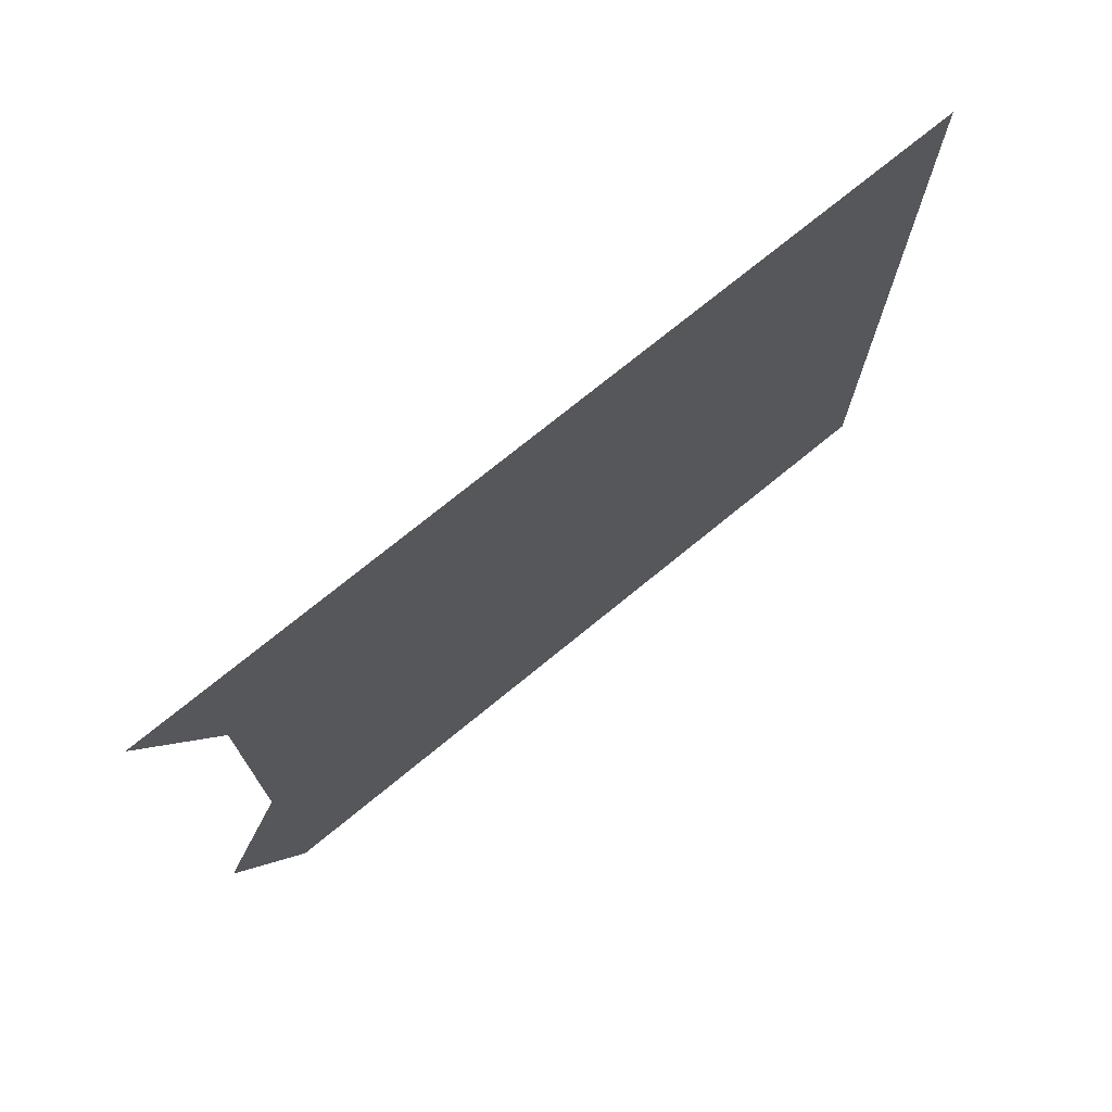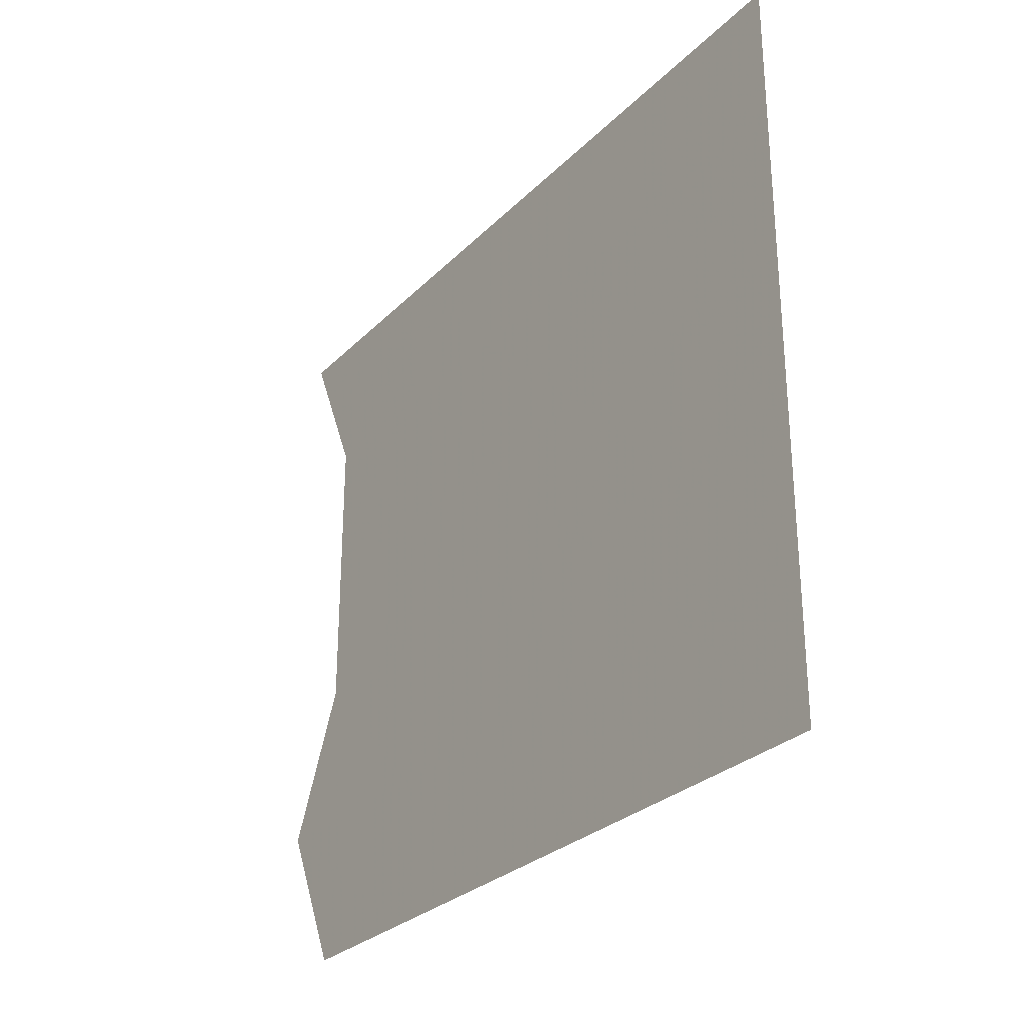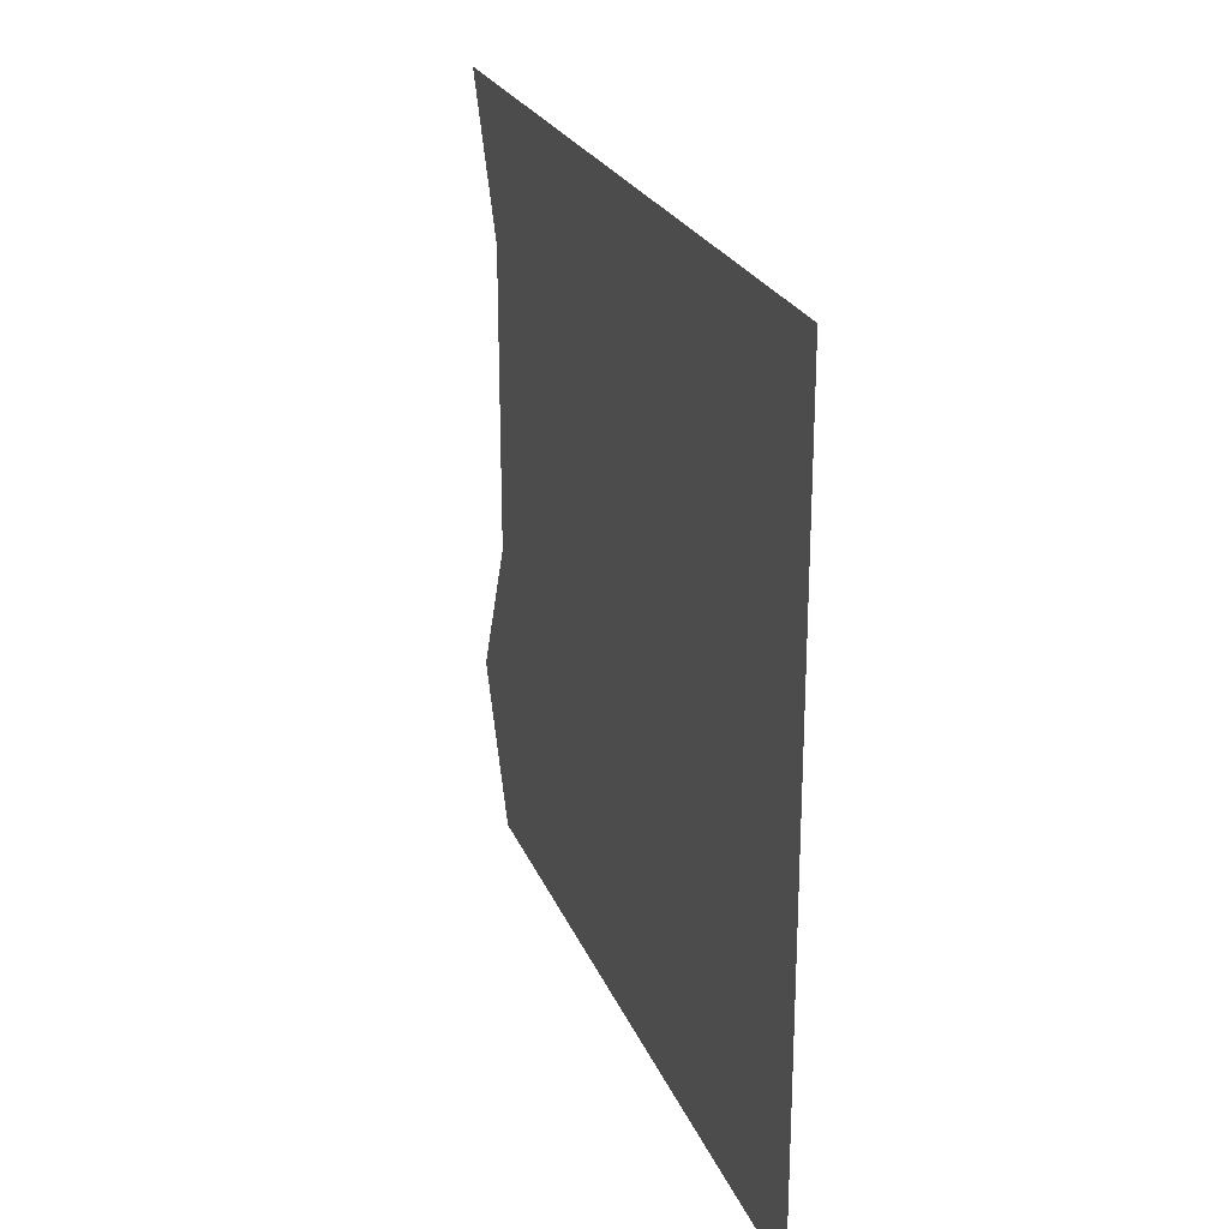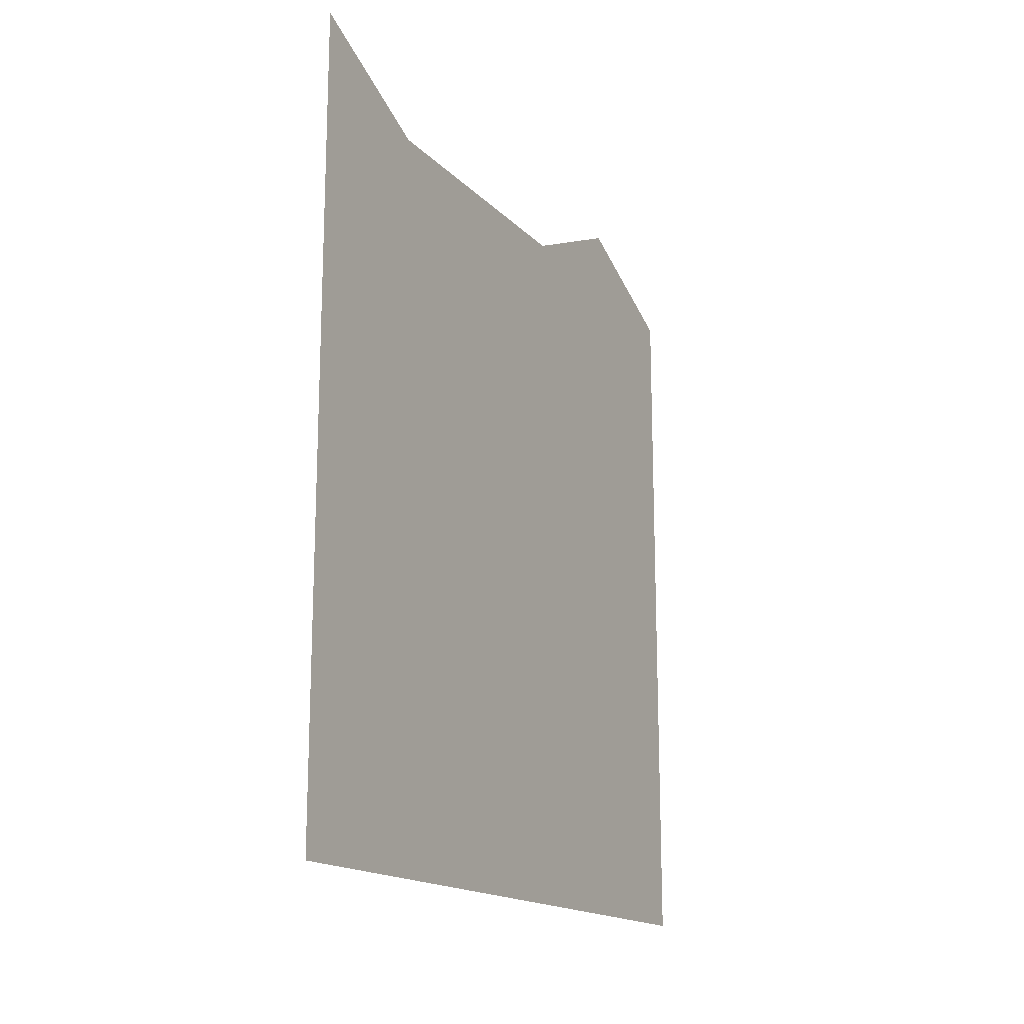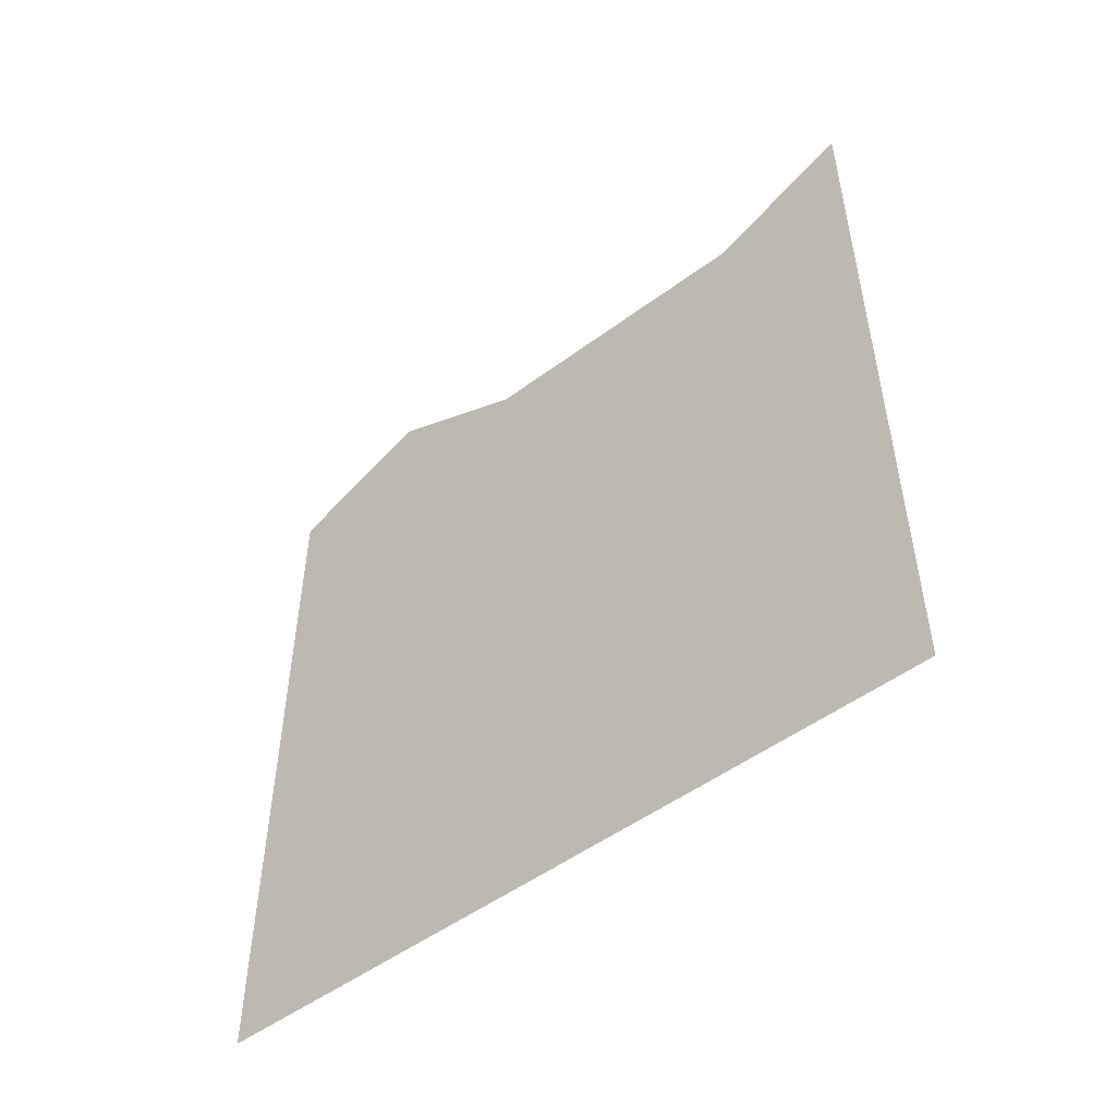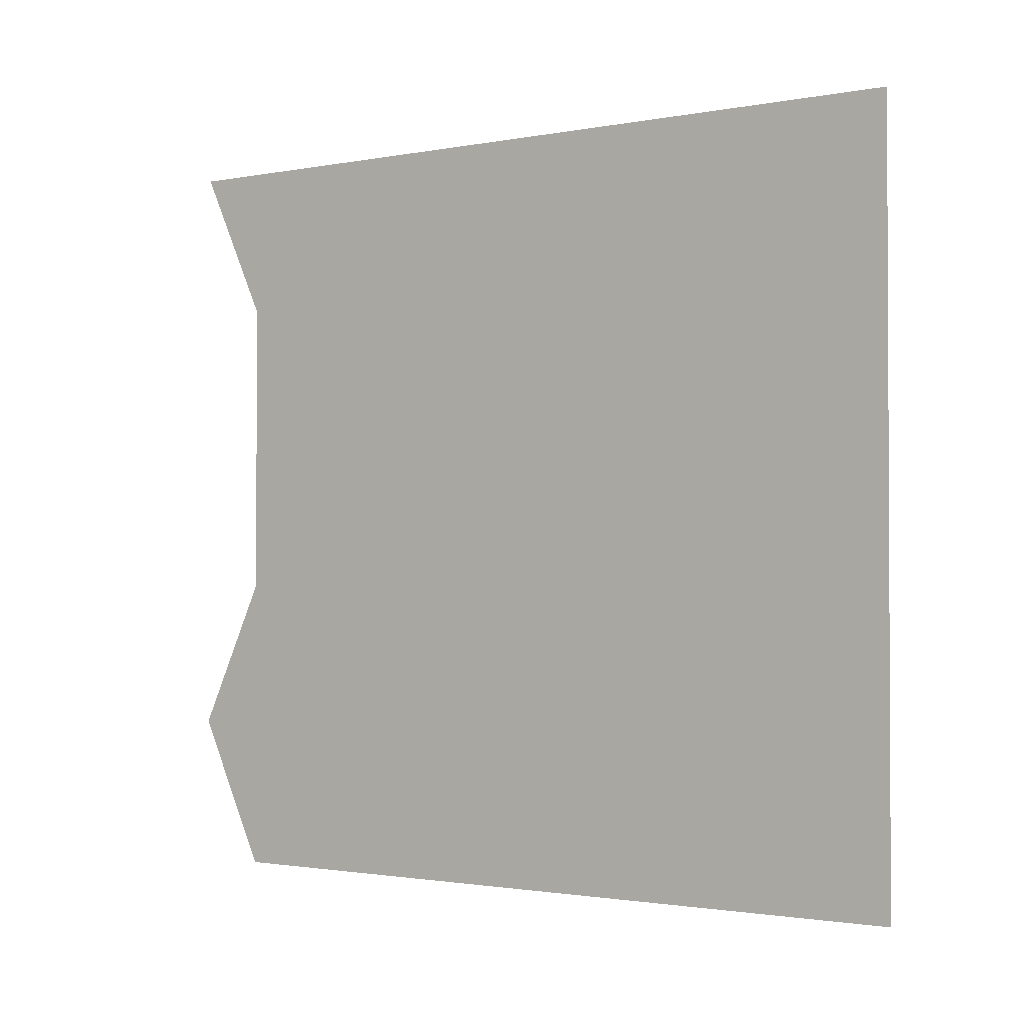
<metadata>
{"format":"obj","ext":"obj","renderer":"f3d","projection":"perspective","resolution":1024,"background":"white","views":[{"elev":73.7,"azim":-129.3,"up":"+Z"},{"elev":-28.4,"azim":-34.7,"up":"+Z"},{"elev":23.9,"azim":-18.4,"up":"+Z"},{"elev":-16.5,"azim":28.2,"up":"+Y"},{"elev":-50.9,"azim":-51.0,"up":"+Y"},{"elev":-1.6,"azim":-55.1,"up":"+Z"}]}
</metadata>
<code>
v  0  3  0
v  -0  2.768  -0.5
v  0  2.768  -1
v  0  2.768  -1.5
v  0  3  -2
v  0  2.768  -2.5
v  0  2.268  0
v  0  2.268  -0.5
v  0  2.268  -1
v  0  2.268  -1.5
v  0  2.268  -2
v  0  2.268  -2.5
v  0  1.768  0
v  0  1.768  -0.5
v  0  1.768  -1
v  0  1.768  -1.5
v  0  1.768  -2
v  0  1.768  -2.5
v  0  1.268  0
v  0  1.268  -0.5
v  0  1.268  -1
v  0  1.268  -1.5
v  0  1.268  -2
v  0  1.268  -2.5
v  0  0.7685  0
v  0  0.7685  -0.5
v  0  0.7685  -1
v  0  0.7685  -1.5
v  0  0.7685  -2
v  0  0.7685  -2.5
v  0  0.2685  0
v  0  0.2685  -0.5
v  0  0.2685  -1
v  0  0.2685  -1.5
v  0  0.2685  -2
v  0  0.2685  -2.5
f 1 2 8
f 1 8 7
f 2 3 9
f 2 9 8
f 3 4 10
f 3 10 9
f 4 5 11
f 4 11 10
f 5 6 12
f 5 12 11
f 7 8 14
f 7 14 13
f 8 9 15
f 8 15 14
f 9 10 16
f 9 16 15
f 10 11 17
f 10 17 16
f 11 12 18
f 11 18 17
f 13 14 20
f 13 20 19
f 14 15 21
f 14 21 20
f 15 16 22
f 15 22 21
f 16 17 23
f 16 23 22
f 17 18 24
f 17 24 23
f 19 20 26
f 19 26 25
f 20 21 27
f 20 27 26
f 21 22 28
f 21 28 27
f 22 23 29
f 22 29 28
f 23 24 30
f 23 30 29
f 25 26 32
f 25 32 31
f 26 27 33
f 26 33 32
f 27 28 34
f 27 34 33
f 28 29 35
f 28 35 34
f 29 30 36
f 29 36 35

</code>
